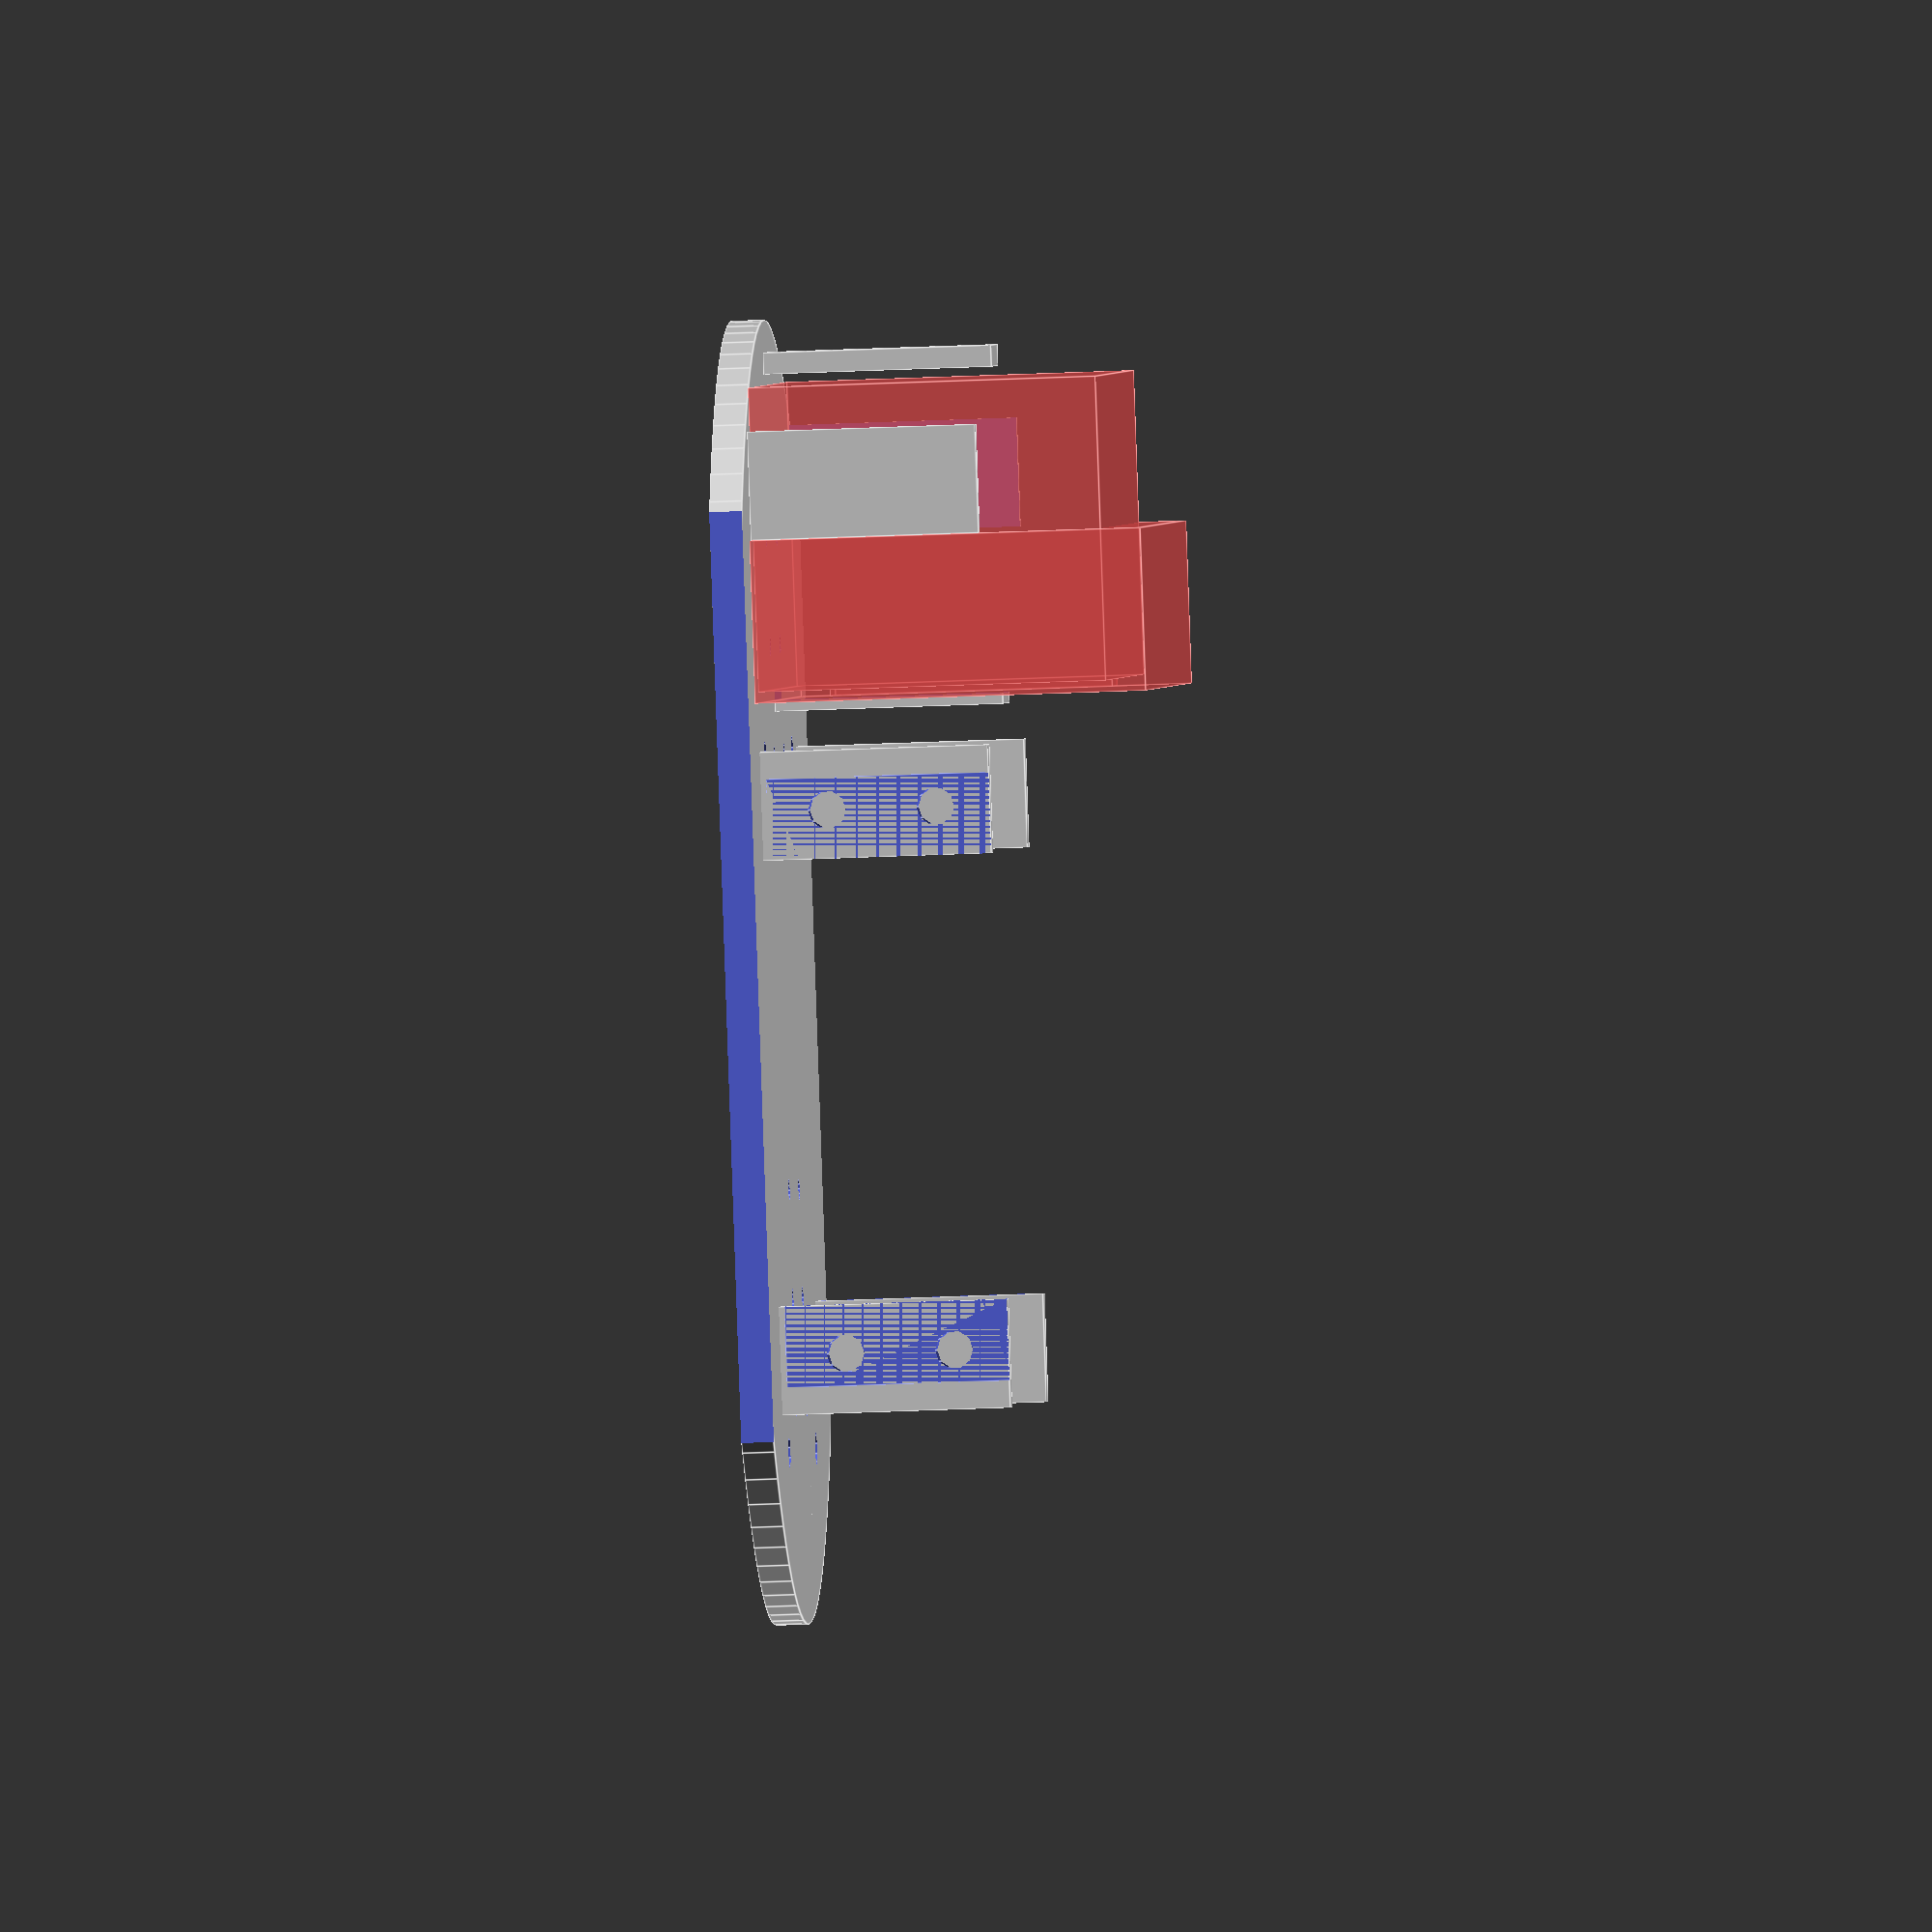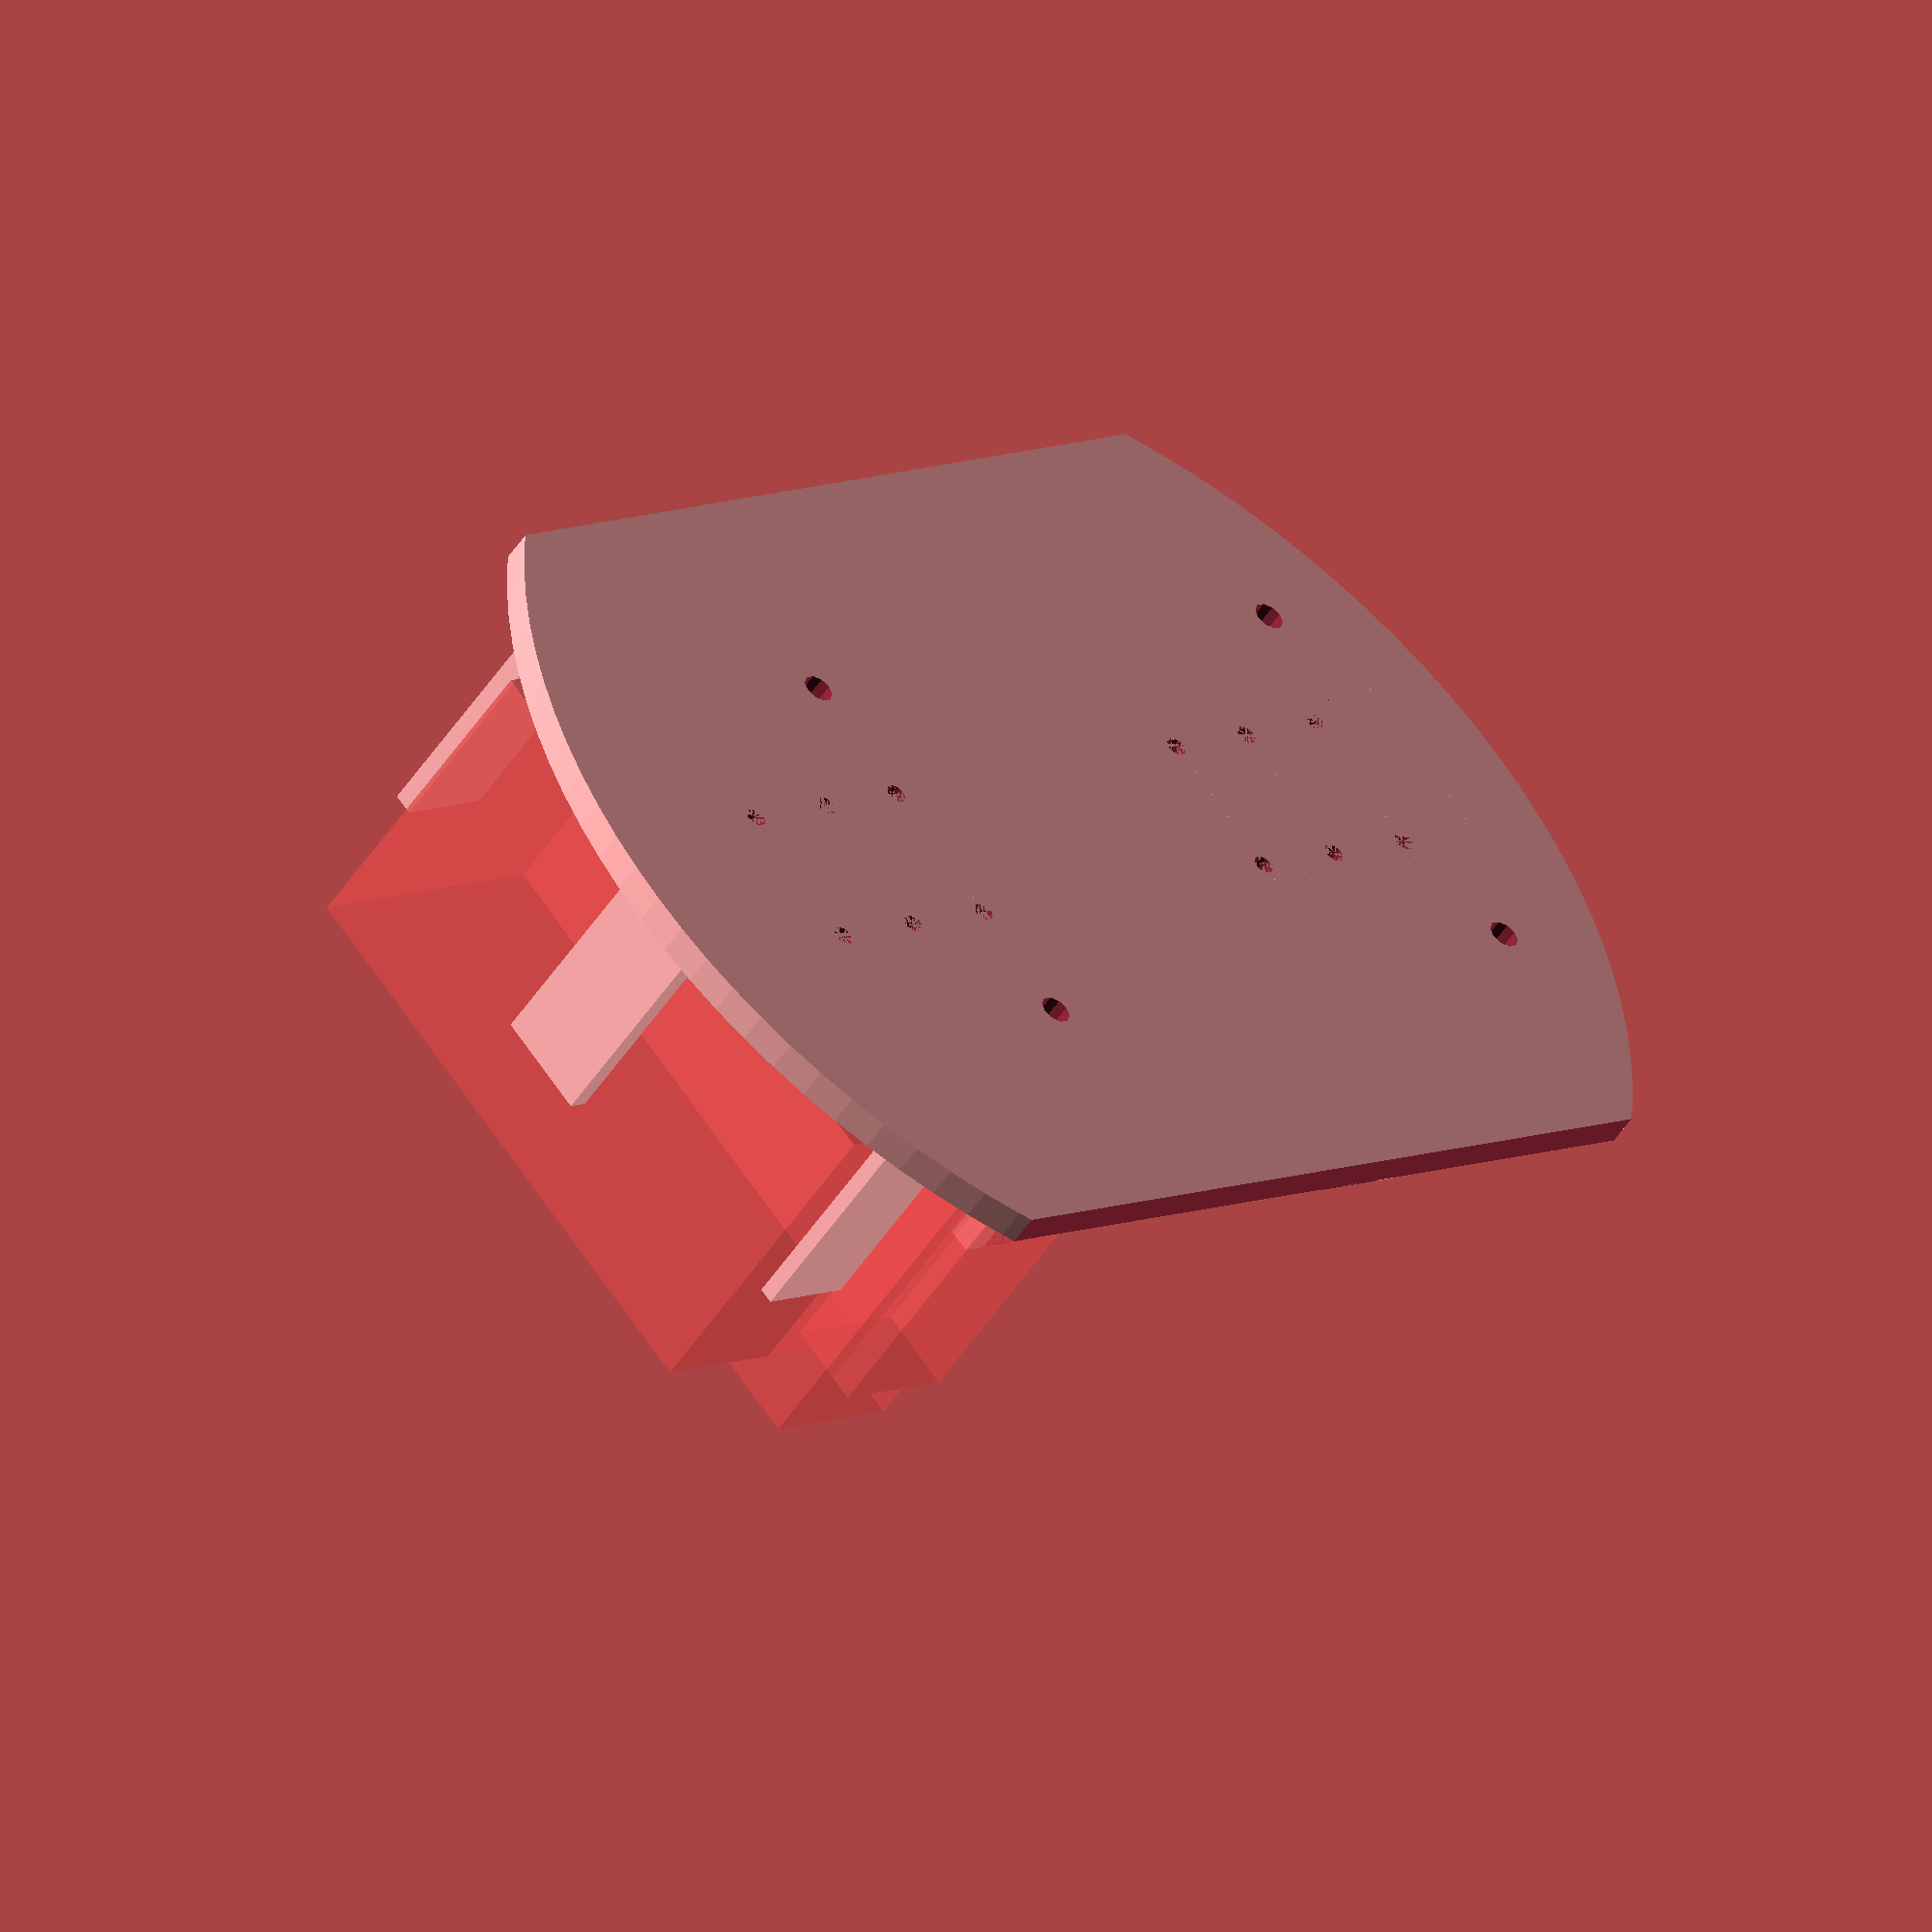
<openscad>
fa = 100;
module servomask() { 
  module hole(pos) {
    rotate(a=[0,90,0]) translate(pos) cylinder(r=1.75, h=20, $fn=fa/10);
  }
  union() {
    translate([0,10,0]) union() {
      translate([-20, -20.5, -10.5]) cube([40, 41, 21]);
      translate([7,-28,-10.5]) cube([5, 56, 21]);
      translate([12,-28,-1]) cube([1, 56, 2]);
      hole([5,25,0]);
      hole([-5,25,0]);
      hole([5,-25,0]);
      hole([-5,-25,0]);
    }
    rotate(a=[0,90,0]) translate([0,0,20]) cylinder(r=3, h=7, $fn=fa/10);
  }
}

module microswitchmask() {
  module hole(pos) {
    translate(pos) rotate(a=[90,0,0]) cylinder(r=1, h=20, $fn=fa/10);
  }
  module leg(pos) {
    translate(pos) rotate(a=[0,90,0]) cylinder(r=0.5, h=3.5, $fn=fa/10);
  }
  union() {
    translate([-3.5,-3,-6.5]) cube([7,6,13]);
    rotate([0,10,0]) translate([-4.5,-1.5,-8]) cube([0.25,3,13]);
    hole([2,10,6.5/2]);
    hole([2,10,-6.5/2]);
    leg([3.5,0,0]);
    leg([3.5,0,-5]);
    leg([3.5,0,5]);
  }
}

module boardmask() {
  module stand(pos) {
    translate(pos) rotate(a=[0,0,0]) cylinder(r=1.5, h=60, $fn=fa/10);
  }
  union() {
    translate([-36, -23.5, -1.5]) cube([72, 47, 10]);
    stand([32,19.5,-50]);
    stand([-32,19.5,-50]);
    stand([32,-19.5,-50]);
    stand([-32,-19.9,-50]);
  }
}

module test() {
  difference() {
    translate([-26/2, -28, 0]) cube([26, 63.4, 4]);
    rotate(a=[0, 90, 0]) translate([-18,0,0]) servomask();
    translate([0,32,5]) rotate(a=[90, 0, -90]) microswitchmask();
    translate([8,23,-1]) cube([10,25,6]);
    mirror([1,0,0]) translate([8,23,-1]) cube([10,25,6]);
    mirror([0,1,0]) translate([8,23,-1]) cube([10,25,6]);
    mirror([0,1,0]) mirror([1,0,0]) translate([8,23,-1]) cube([10,25,6]);
  }
}

module castermask() {
  module hole(pos) {
    translate(pos) cylinder(r=1, h=10, $fn=fa/7);
  }
  union() {
    difference() {
      union() {
        translate([0,0,-5]) sphere(r=9, $fn=fa/2);
        translate([0,0,-5]) cylinder(r=10, h=6, $fn=fa/2);
      }
      translate([-10,-10,0]) cube([20, 20, 10]);
    }
    hole([7,0,0]); //15mm appart
    hole([-7.5,0,0]); //15mm appart
  }
}

module lipomask() {
  translate([-18,-34,0]) cube([36,68,15]);
}
module batterymask() {
  union() {
    translate([-28.5,-14,0]) cube([57,28,32]);
    translate([28.5,-15,3]) cube([8,13,26]);
  }
}

module wheelmask() {
  translate([-5,-50,-30]) cube([50,100,60]);
}

module base() {
  difference() {
    translate([-40, -78, 0]) cube([80,150,30]);
    translate([-37, -75, 3]) cube([73,144,30]);
    #translate([0,40,-0.5]) castermask();
    #translate([0,30,5]) boardmask();
    #translate([25,-25,14]) servomask();
    #translate([-25,-25,14]) rotate(a=[0,180,0]) servomask();
    #translate([0,0,5]) batterymask();
  }
}

module roundbase1() {
  difference() {
    cylinder(r=80, h=3, $fn=fa);
    #translate([38, 0, 14]) servomask();
    #translate([-38, 0, 14]) rotate(a=[0,180,0]) servomask();
    #translate([0, -45, 5]) boardmask();
    #translate([0, 15, 3.1]) rotate(a=[0,0,90]) batterymask();
    #translate([0, 15, 21.1]) rotate(a=[0,90,0]) lipomask();
  }
}

module servo() {
  difference() {
    union() {
      translate([4, 30.5, -13]) cube([3,10,23]);
      translate([4, -20.5, -13]) cube([3,10,23]);
    }
    servomask();
  }
}

module battery() {
  difference() {
    union() {
      translate([-5,14,0]) cube([10,2,21]);
      translate([-5,-17,0]) cube([10,2,21]);
      translate([-30,-10,0]) cube([2,10,21]);
      translate([30,-10,0]) cube([2,10,21]);
    }
    #rotate(a=[0,0,180]) batterymask();
  }
}

module roundbase2() {
  difference() {
    union() {
      cylinder(r=60, h=3, $fn=fa);
      translate([21, 0, 14]) servo();
      mirror([1,0,0]) translate([21, 0, 14]) servo();
      translate([0, -40, 3.1]) rotate(a=[0,0,0]) battery();
    }
    translate([0, 12, 30]) rotate(a=[0,0,90]) boardmask();
    #translate([0, -40, 21.1]) rotate(a=[0,90,90]) lipomask();
    translate([47, 0, 10]) rotate(a=[0,0,0]) wheelmask();
    translate([-47, 0, 10]) rotate(a=[0,0,180]) wheelmask();
    translate([0, -20, 0]) castermask();
    translate([0, -30, 0]) castermask();
    translate([0, -40, 0]) castermask();
    translate([0, 20, 0]) castermask();
    translate([0, 30, 0]) castermask();
    translate([0, 40, 0]) castermask();
  }
}

//base();
//roundbase1();
roundbase2();

</openscad>
<views>
elev=28.3 azim=151.2 roll=274.1 proj=o view=edges
elev=230.3 azim=130.7 roll=31.9 proj=o view=wireframe
</views>
